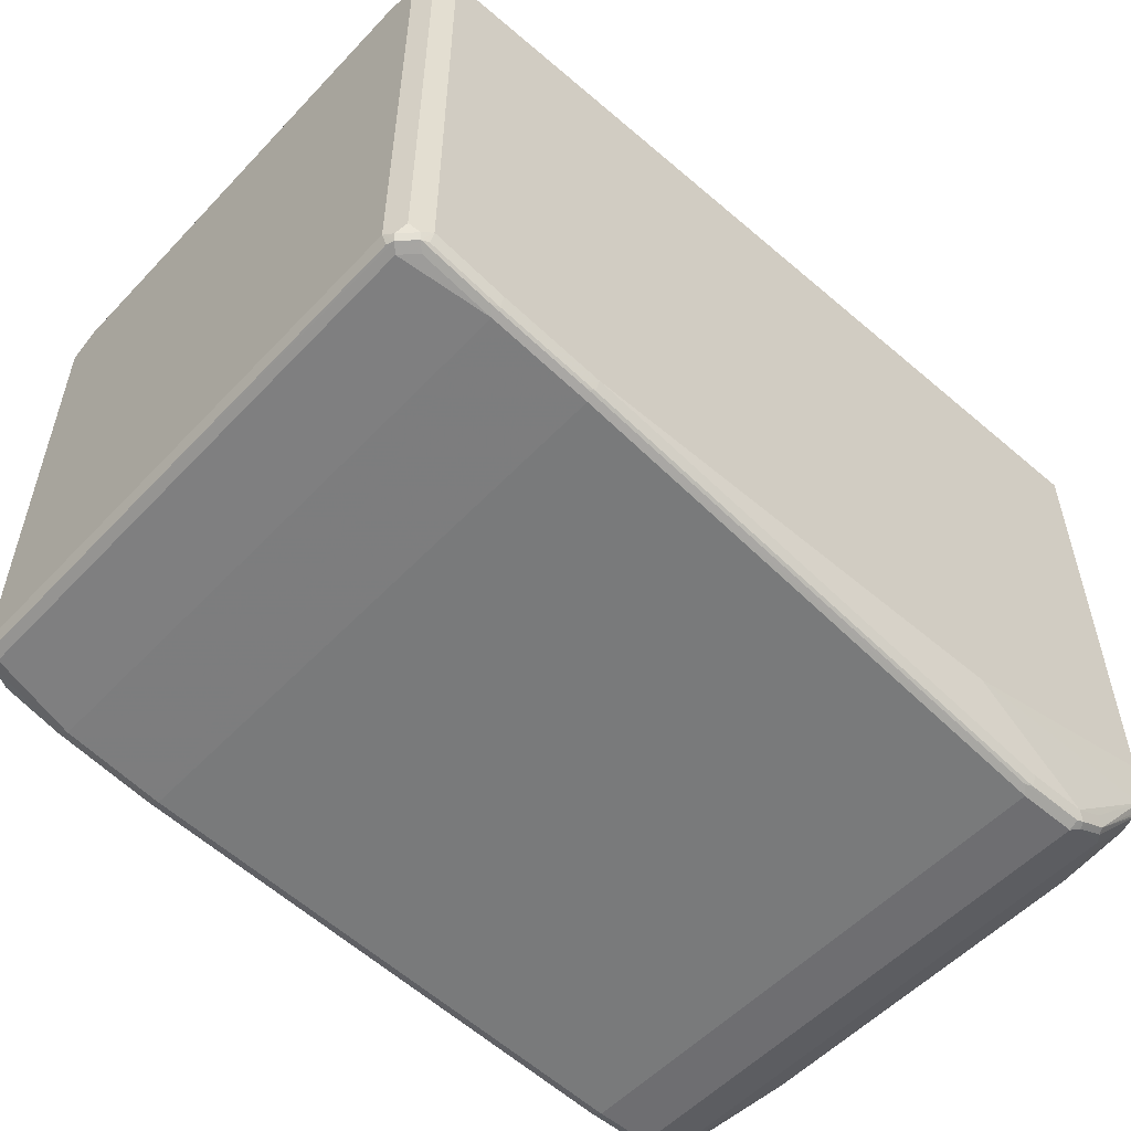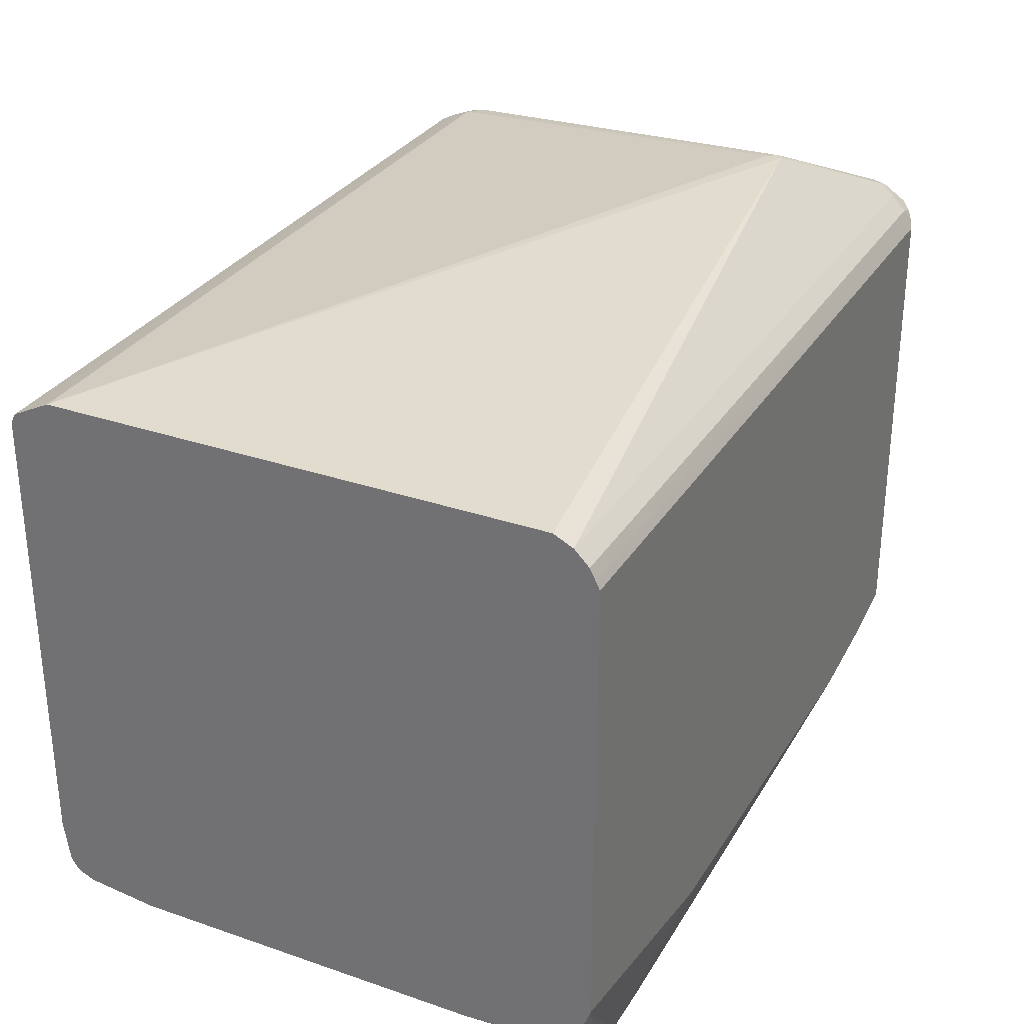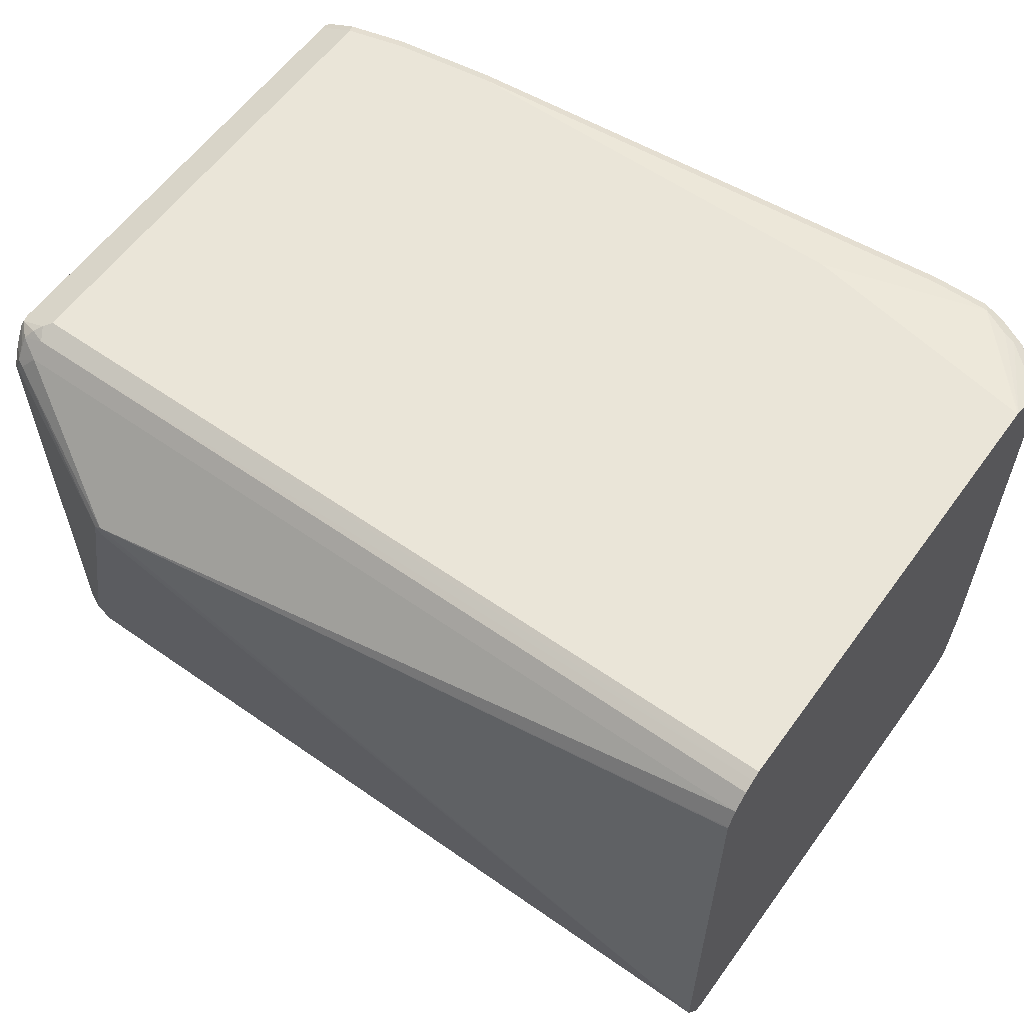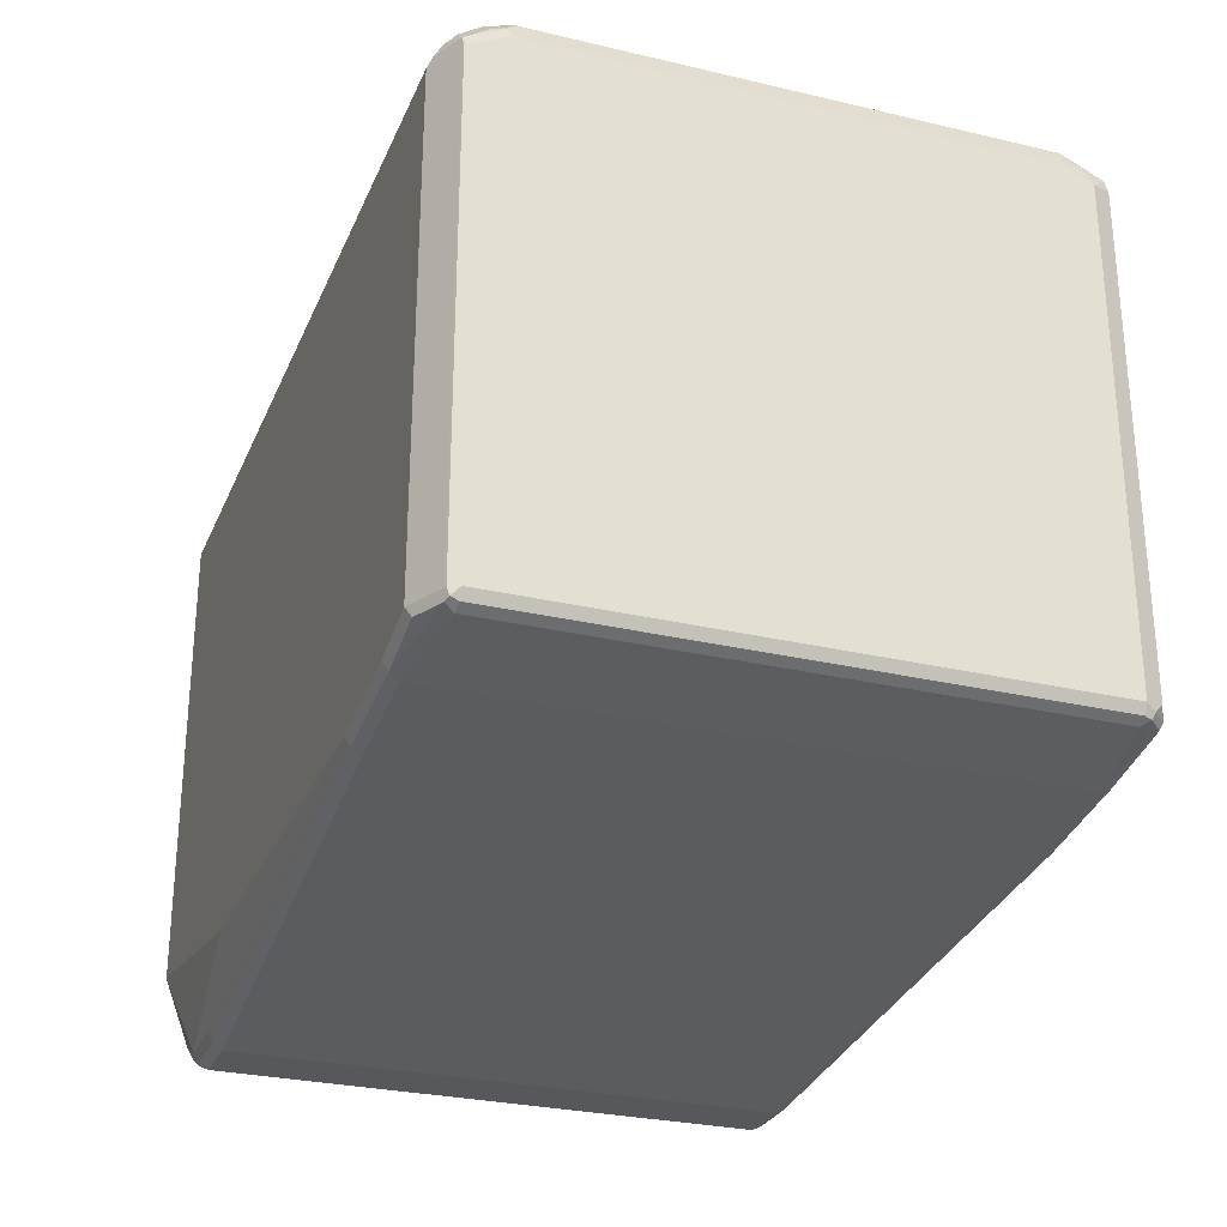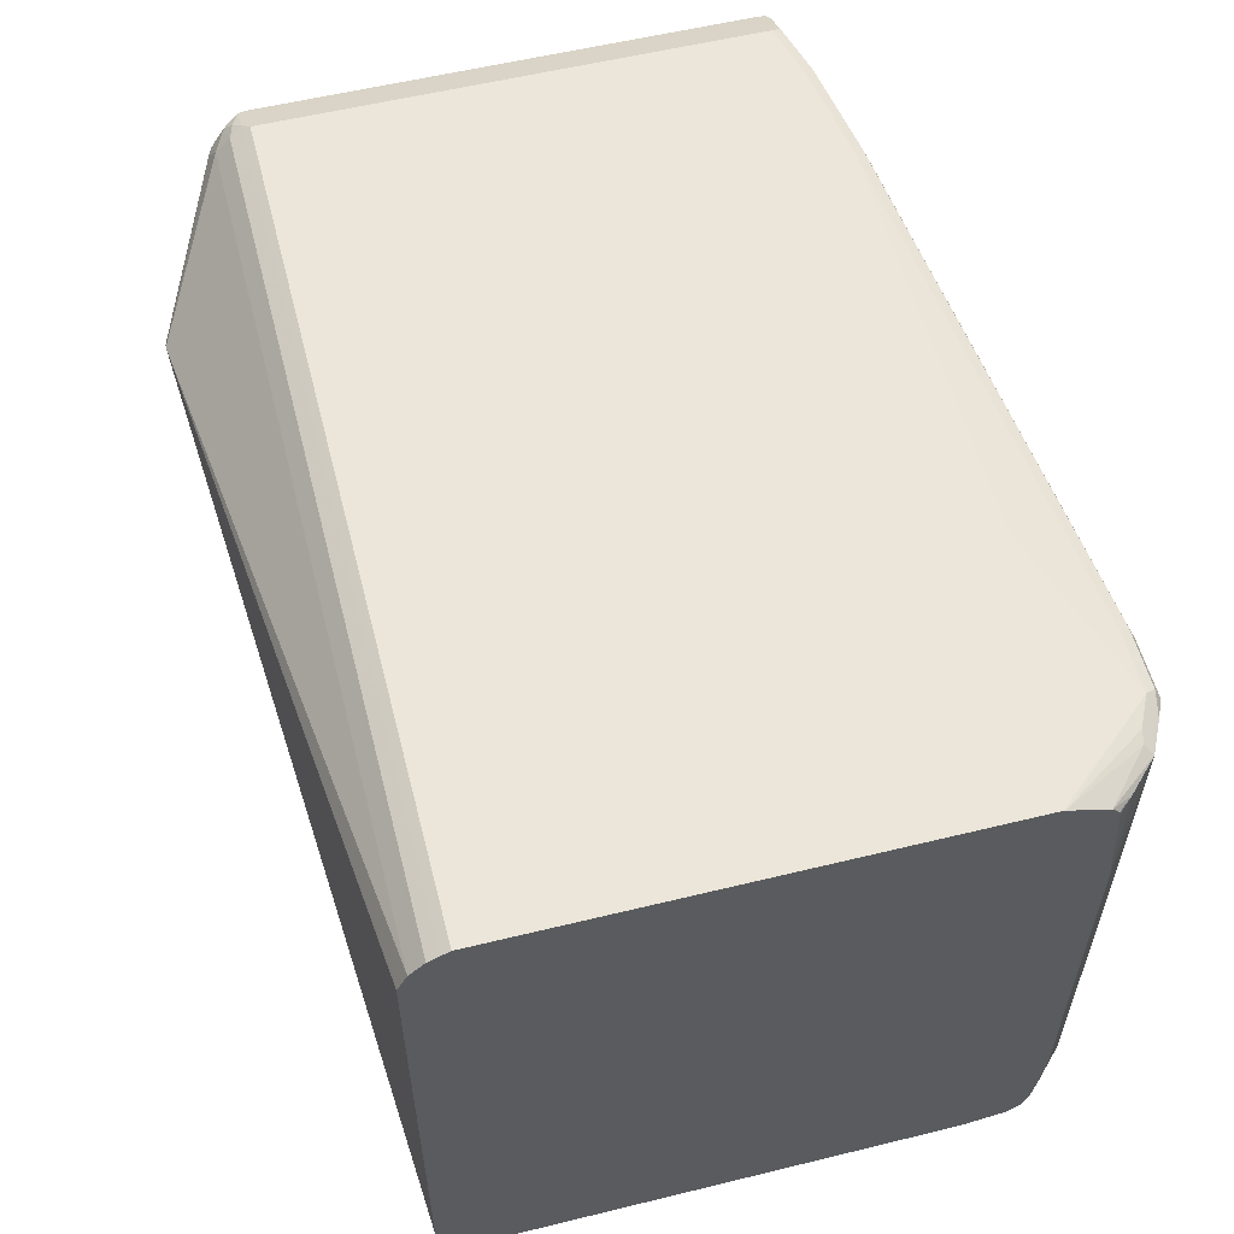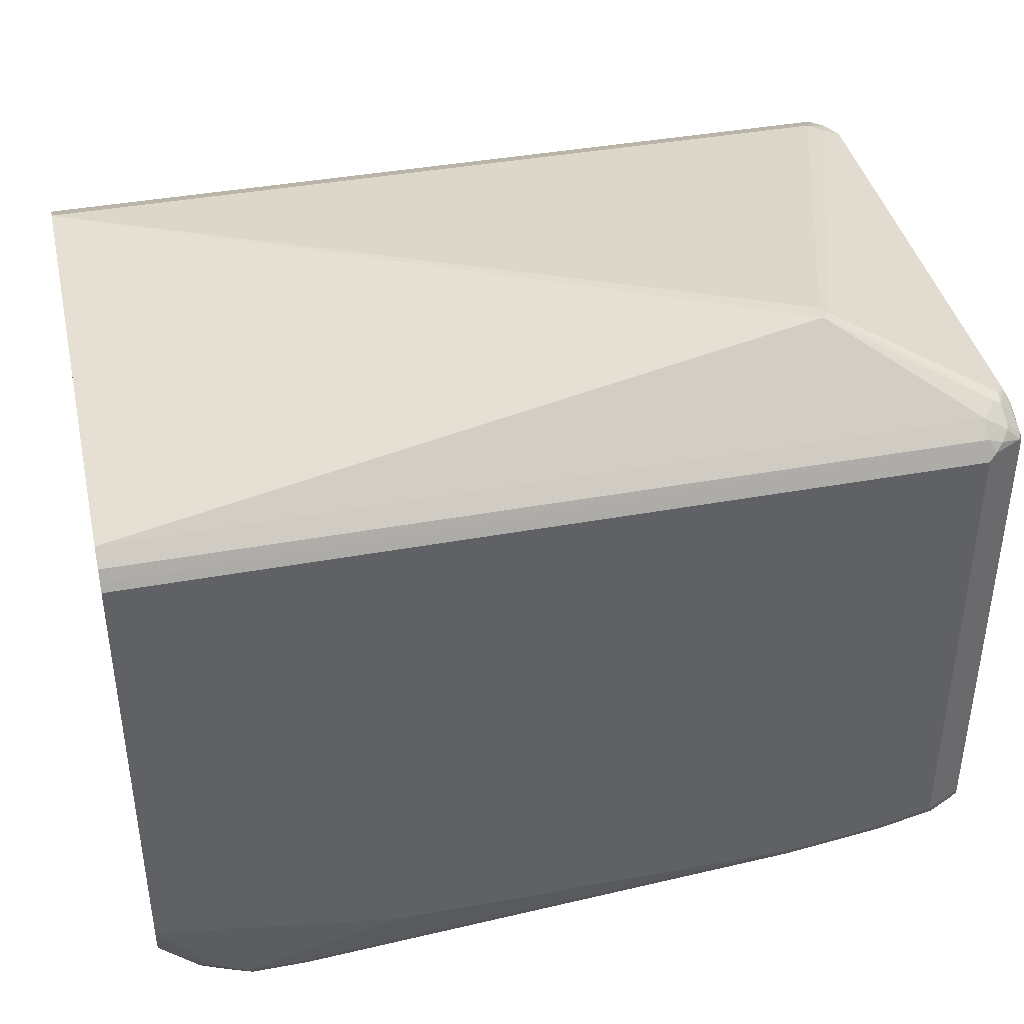
<metadata>
{"format":"obj","ext":"obj","renderer":"f3d","projection":"perspective","resolution":1024,"background":"white","views":[{"elev":-54.4,"azim":137.8,"up":"+Y"},{"elev":30.6,"azim":-63.6,"up":"+Y"},{"elev":59.0,"azim":-144.2,"up":"+Z"},{"elev":-28.0,"azim":70.2,"up":"+Y"},{"elev":56.9,"azim":-104.3,"up":"+Z"},{"elev":40.3,"azim":-12.7,"up":"+Y"}]}
</metadata>
<code>
v 0.3903 -0.2464 0.1951
v 0.3852 -0.2413 0.2003
v 0.3766 -0.2396 0.1985
v 0.3834 -0.243 0.1917
v 0.3903 -0.2464 -0.1848
v 0.4314 -0.2464 0.1951
v 0.3937 -0.243 0.2019
v 0.3903 -0.2362 0.2054
v 0.3817 -0.2345 0.2037
v 0.3646 -0.2311 0.2003
v 0.356 -0.2293 0.1985
v 0.3698 -0.2362 0.1951
v 0.3834 -0.243 -0.1883
v 0.3903 -0.243 -0.1917
v 0.4365 -0.2439 -0.19
v 0.4314 -0.2464 -0.1848
v 0.3852 -0.2413 -0.1925
v 0.4348 -0.243 0.2019
v 0.8011 -0.2054 0.2054
v 0.3274 -0.1643 0.2156
v 0.3274 -0.1657 0.2153
v 0.3698 -0.2259 0.2054
v 0.4314 -0.2362 0.2054
v 0.5033 -0.1951 0.2156
v 0.3612 -0.2242 0.2037
v 0.356 -0.2293 -0.1814
v 0.3274 -0.194 0.2043
v 0.3355 -0.2088 0.1985
v 0.3274 -0.2054 0.1232
v 0.3698 -0.2362 -0.1848
v 0.3629 -0.2328 -0.1883
v 0.3646 -0.2311 -0.1925
v 0.4314 -0.243 -0.1917
v 0.8062 -0.2028 -0.2003
v 0.8011 -0.2054 -0.1951
v 0.3903 -0.2362 -0.1951
v 0.4314 -0.2362 -0.1951
v 0.8045 -0.2019 0.2122
v 0.8011 -0.1951 0.2156
v 0.8729 -0.1951 0.2054
v 0.8764 -0.1917 0.2122
v 0.3274 0.1643 0.2156
v 0.3274 -0.2054 -0.1335
v 0.3355 -0.2088 -0.1814
v 0.3274 -0.1949 -0.1943
v 0.3274 -0.199 0.199
v 0.3274 -0.1996 0.1963
v 0.3698 -0.2259 -0.1951
v 0.3274 -0.1937 -0.1956
v 0.3274 -0.192 -0.197
v 0.3274 -0.1861 -0.2009
v 0.8011 -0.2019 -0.2019
v 0.8781 -0.1925 -0.2003
v 0.8729 -0.1951 -0.1951
v 0.4827 -0.1951 -0.2054
v 0.8011 -0.1951 -0.2054
v 0.8729 -0.1848 0.2156
v 0.9346 -0.1848 0.1951
v 0.938 -0.1814 0.2019
v 0.9174 -0.1814 0.2122
v 0.914 -0.1746 0.2156
v 0.3274 0.1703 0.2127
v 0.914 0.1643 0.2156
v 0.3274 -0.1996 -0.1836
v 0.3274 -0.1553 -0.2054
v 0.8729 -0.1917 -0.2019
v 0.9294 -0.1823 -0.2003
v 0.9243 -0.1848 -0.1951
v 0.9346 -0.1848 -0.1848
v 0.8729 -0.1848 -0.2054
v 0.9397 -0.1823 -0.19
v 0.9414 -0.1814 0.1951
v 0.9423 -0.1797 0.2003
v 0.9217 -0.1797 0.2105
v 0.9346 -0.1746 0.2054
v 0.9397 -0.1694 0.2028
v 0.9192 0.1694 0.2131
v 0.3274 0.178 0.2088
v 0.914 0.178 0.2088
v 0.3274 0.1746 -0.2054
v 0.9243 -0.1814 -0.2019
v 0.9243 -0.1746 -0.2054
v 0.9311 -0.178 -0.2019
v 0.9414 -0.178 -0.1917
v 0.9449 -0.1746 -0.1848
v 0.9414 -0.1814 -0.1848
v 0.9449 -0.1746 0.1951
v 0.9414 -0.1746 0.2019
v 0.9397 0.1694 0.2028
v 0.9243 0.1746 0.2092
v 0.3274 0.1883 0.1985
v 0.9294 0.1797 0.2028
v 0.914 0.1883 0.1985
v 0.3274 0.177 -0.2041
v 0.9243 0.1746 -0.2054
v 0.938 -0.1712 -0.1985
v 0.9449 0.1643 -0.1848
v 0.9449 0.1643 0.1951
v 0.9414 0.1643 0.2019
v 0.9414 0.1711 0.1985
v 0.3274 0.1947 0.1857
v 0.8164 0.2439 0.1386
v 0.9311 0.1814 0.1985
v 0.9294 0.19 0.1874
v 0.9243 0.1926 0.1861
v 0.3274 0.1814 -0.2019
v 0.9209 0.1814 -0.2019
v 0.9294 0.1797 -0.2003
v 0.938 0.1677 -0.1985
v 0.9397 0.1797 -0.1797
v 0.9449 0.1746 -0.1643
v 0.9363 0.1763 -0.1968
v 0.9449 0.1746 0.1746
v 0.9414 0.1814 0.178
v 0.9397 0.1797 0.1874
v 0.3274 0.1951 0.1848
v 0.8216 0.2439 0.1348
v 0.3274 0.1951 -0.1746
v 0.9311 0.1917 0.178
v 0.938 0.1883 0.1712
v 0.3274 0.1883 -0.1883
v 0.9174 0.1883 -0.1883
v 0.9243 0.1848 -0.1951
v 0.9294 0.19 -0.1797
v 0.938 0.1883 -0.1677
v 0.8182 0.2431 0.1266
v 0.9243 0.1951 0.1746
v 0.9243 0.1951 -0.1643
v 0.914 0.1951 -0.1746
v 0.9226 0.1934 -0.1728
f 71 86 72
f 72 86 85
f 72 85 87
f 73 87 88
f 73 88 75
f 75 88 76
f 71 84 85
f 76 88 99
f 76 99 89
f 76 89 77
f 77 89 90
f 71 85 86
f 72 87 73
f 78 93 91
f 78 79 93
f 79 90 92
f 79 92 93
f 80 94 95
f 82 95 109
f 82 96 83
f 83 96 84
f 84 96 109
f 84 109 97
f 84 97 85
f 85 97 111
f 67 69 68
f 85 111 113
f 85 113 98
f 77 90 79
f 82 109 96
f 60 74 61
f 67 84 71
f 53 81 67
f 85 98 87
f 53 67 68
f 53 68 54
f 54 68 69
f 55 65 80
f 55 80 95
f 55 95 82
f 55 82 70
f 55 70 56
f 58 69 71
f 58 71 72
f 58 72 73
f 58 73 59
f 59 73 74
f 59 74 60
f 61 74 73
f 61 73 75
f 61 75 76
f 61 76 77
f 61 77 63
f 62 63 77
f 62 77 79
f 62 79 78
f 66 70 82
f 66 82 81
f 67 81 82
f 67 82 83
f 67 83 84
f 67 71 69
f 87 98 99
f 106 121 122
f 89 99 98
f 107 123 108
f 108 124 112
f 108 123 124
f 110 125 111
f 110 112 125
f 111 125 120
f 111 120 114
f 111 114 113
f 112 124 125
f 114 120 115
f 117 126 118
f 117 119 127
f 117 127 128
f 107 122 123
f 117 128 129
f 118 126 129
f 118 129 122
f 118 122 121
f 119 120 125
f 119 125 128
f 119 128 127
f 122 129 123
f 123 129 124
f 124 129 130
f 124 130 128
f 124 128 125
f 128 130 129
f 53 66 81
f 117 129 126
f 106 122 107
f 105 119 117
f 104 120 119
f 89 98 100
f 89 100 103
f 89 103 92
f 89 92 90
f 91 93 102
f 91 102 101
f 92 103 104
f 92 104 93
f 93 104 105
f 93 105 102
f 94 106 107
f 94 107 95
f 95 107 108
f 95 108 112
f 95 112 109
f 97 110 111
f 97 109 112
f 97 112 110
f 98 113 114
f 98 114 100
f 100 114 115
f 100 115 104
f 100 104 103
f 101 102 116
f 102 105 117
f 102 117 118
f 102 118 116
f 104 119 105
f 104 115 120
f 87 99 88
f 52 70 66
f 14 33 15
f 51 65 55
f 8 23 39
f 8 39 24
f 8 24 20
f 10 25 11
f 11 26 30
f 11 30 12
f 11 25 27
f 11 27 28
f 11 28 29
f 11 29 43
f 11 43 26
f 13 30 31
f 13 31 32
f 8 25 9
f 13 32 17
f 15 33 52
f 15 52 34
f 15 34 35
f 15 35 16
f 17 36 37
f 17 37 33
f 17 32 48
f 17 48 36
f 18 19 38
f 18 38 39
f 18 39 23
f 19 35 54
f 19 54 40
f 14 17 33
f 19 40 41
f 8 22 25
f 8 20 21
f 1 2 3
f 1 3 4
f 1 4 13
f 52 56 70
f 1 5 16
f 1 16 6
f 1 6 18
f 1 18 7
f 1 7 2
f 2 7 8
f 2 8 9
f 2 9 25
f 2 25 10
f 8 21 22
f 2 10 11
f 3 11 12
f 3 12 30
f 3 30 13
f 3 13 4
f 5 14 15
f 5 15 16
f 5 13 17
f 5 17 14
f 6 16 35
f 6 35 19
f 6 19 18
f 7 18 23
f 7 23 8
f 2 11 3
f 19 41 38
f 1 13 5
f 20 62 78
f 28 46 47
f 28 47 29
f 31 45 32
f 32 45 49
f 32 49 50
f 32 50 51
f 32 51 48
f 33 37 56
f 33 56 52
f 34 52 66
f 34 66 53
f 34 53 54
f 34 54 35
f 36 48 51
f 36 51 55
f 36 55 56
f 36 56 37
f 38 41 39
f 39 41 57
f 40 54 69
f 40 69 58
f 40 58 41
f 41 58 59
f 41 59 60
f 41 60 61
f 41 61 57
f 43 64 44
f 44 64 45
f 20 42 62
f 27 46 28
f 26 45 31
f 42 63 62
f 26 43 44
f 26 44 45
f 20 91 101
f 20 116 118
f 20 118 121
f 20 121 106
f 20 106 94
f 20 94 80
f 20 80 65
f 20 65 51
f 20 51 50
f 20 50 49
f 20 49 45
f 20 45 64
f 20 101 116
f 20 78 91
f 21 25 22
f 26 31 30
f 21 27 25
f 20 63 42
f 20 64 43
f 20 57 61
f 20 61 63
f 20 24 39
f 20 27 21
f 20 46 27
f 20 47 46
f 20 29 47
f 20 43 29
f 20 39 57

</code>
